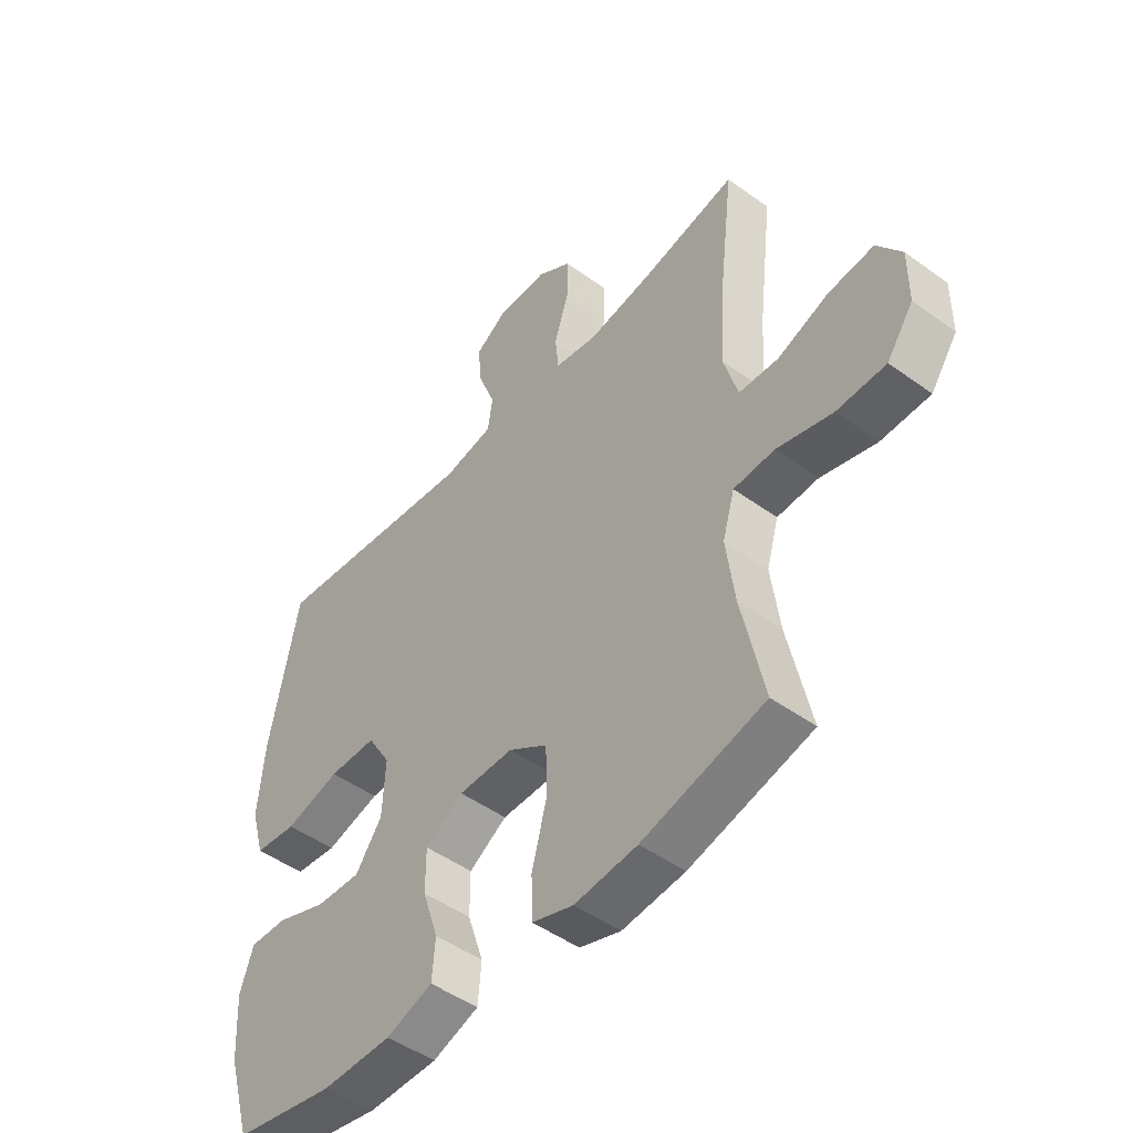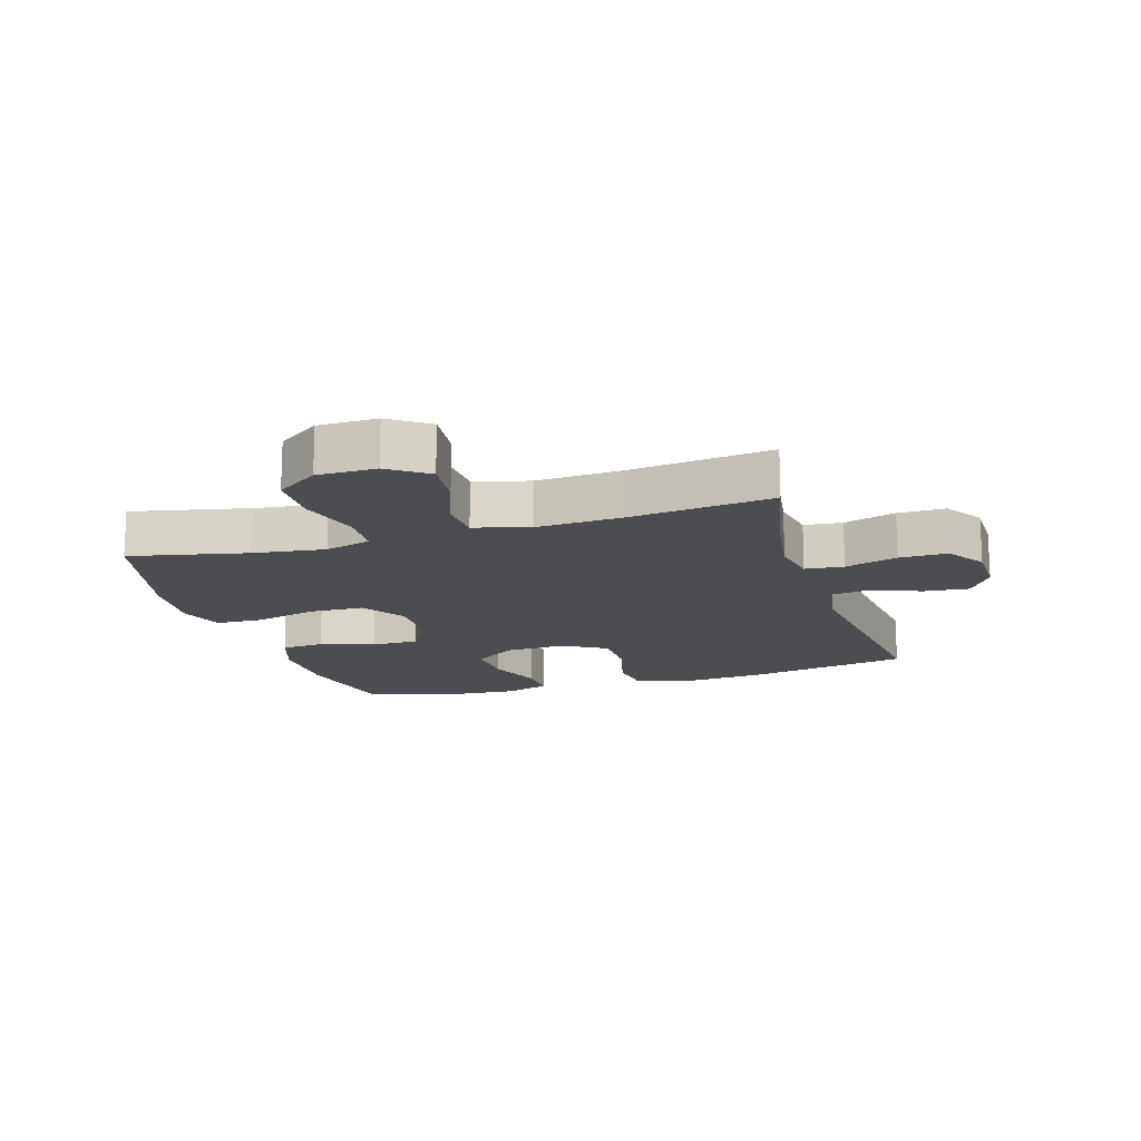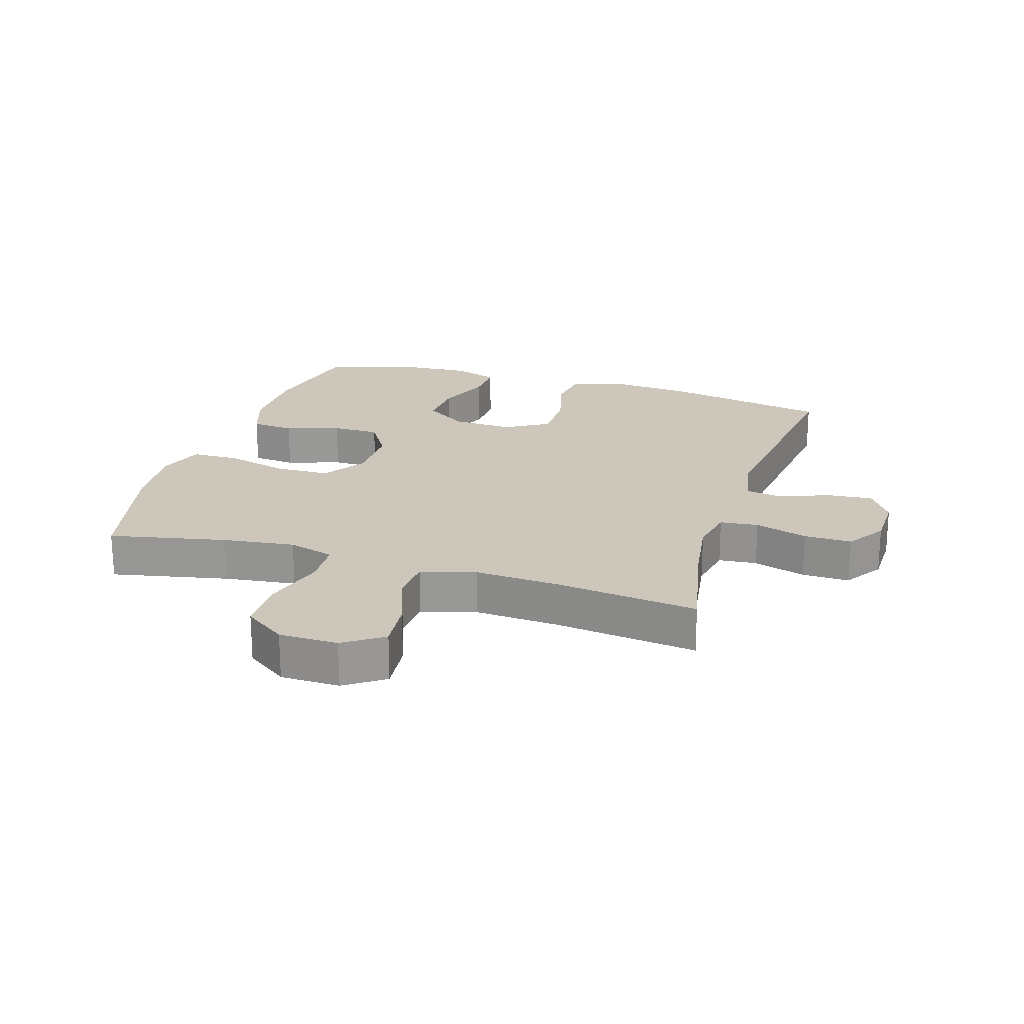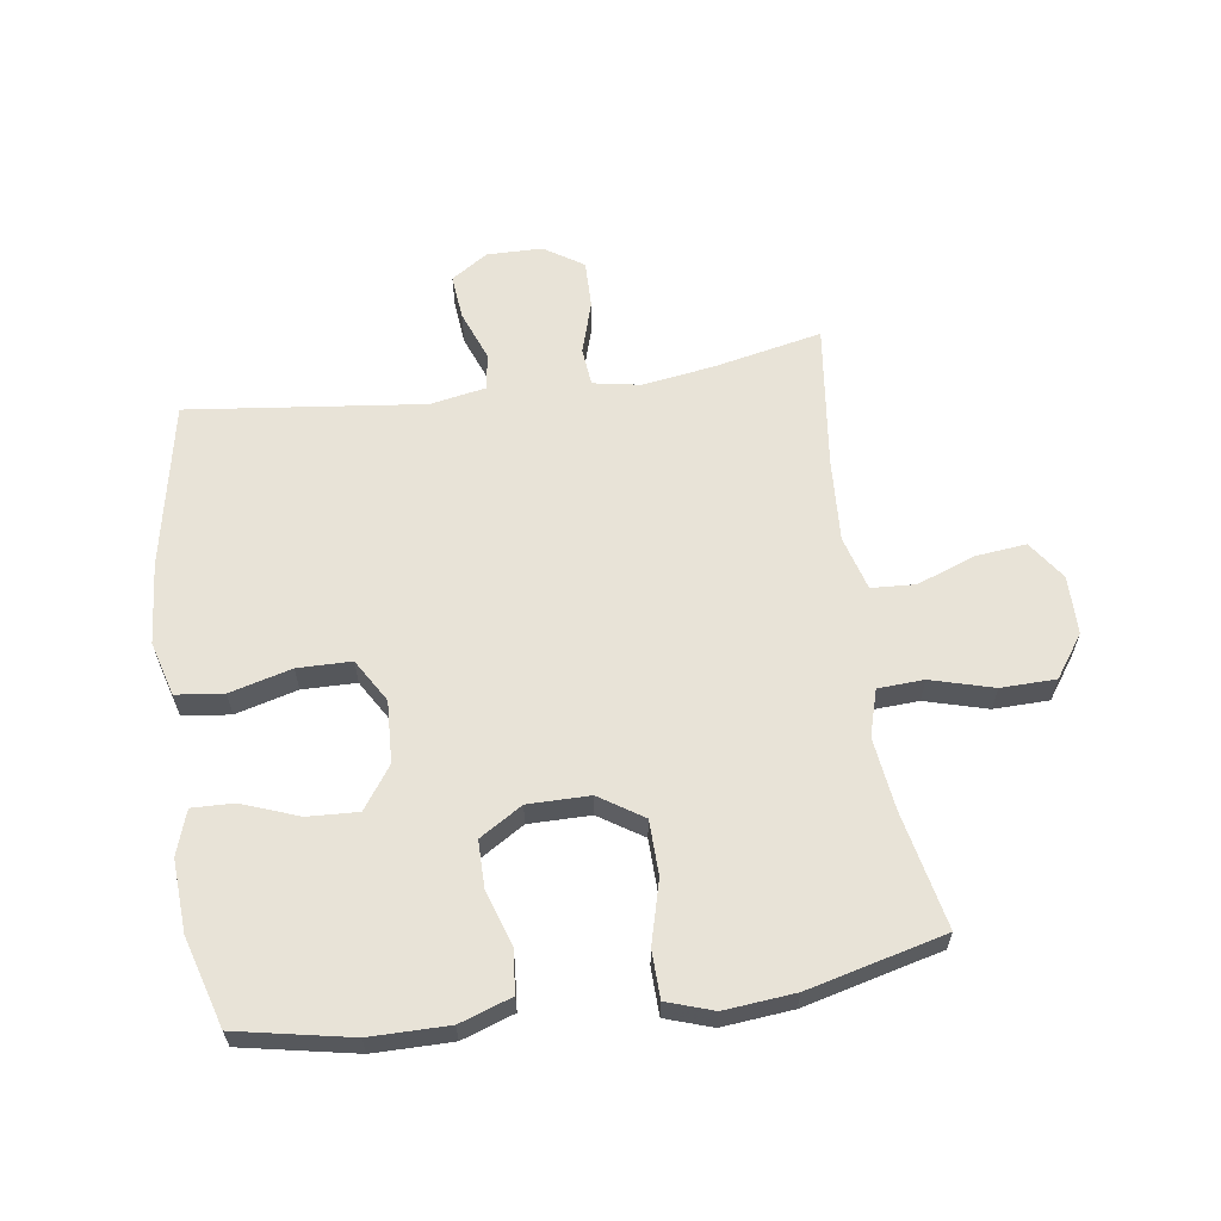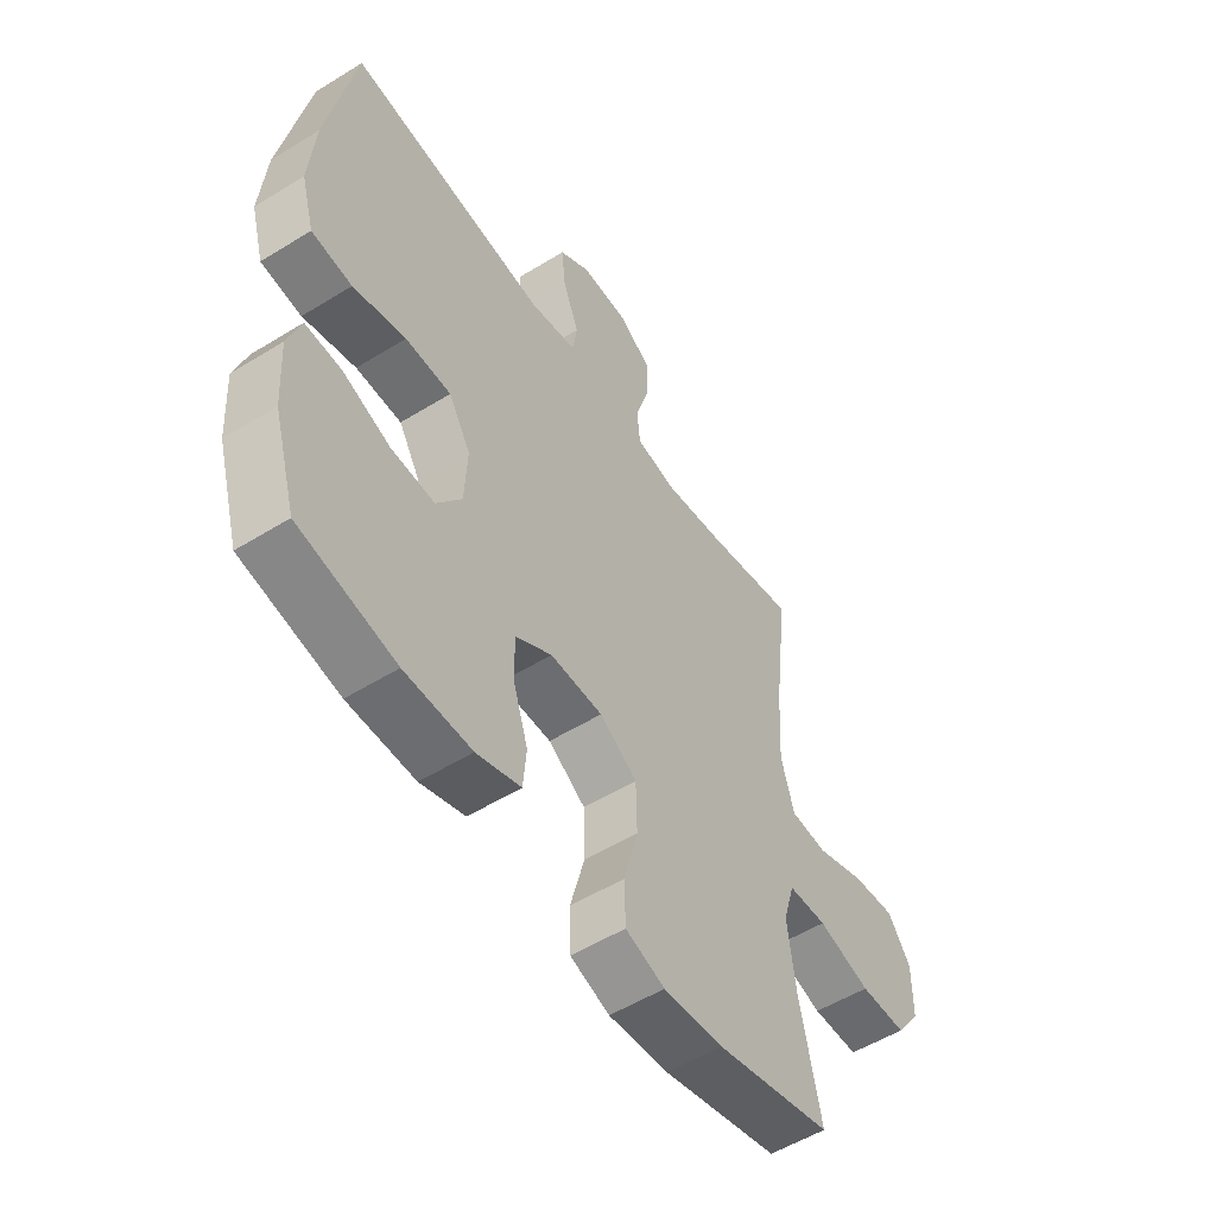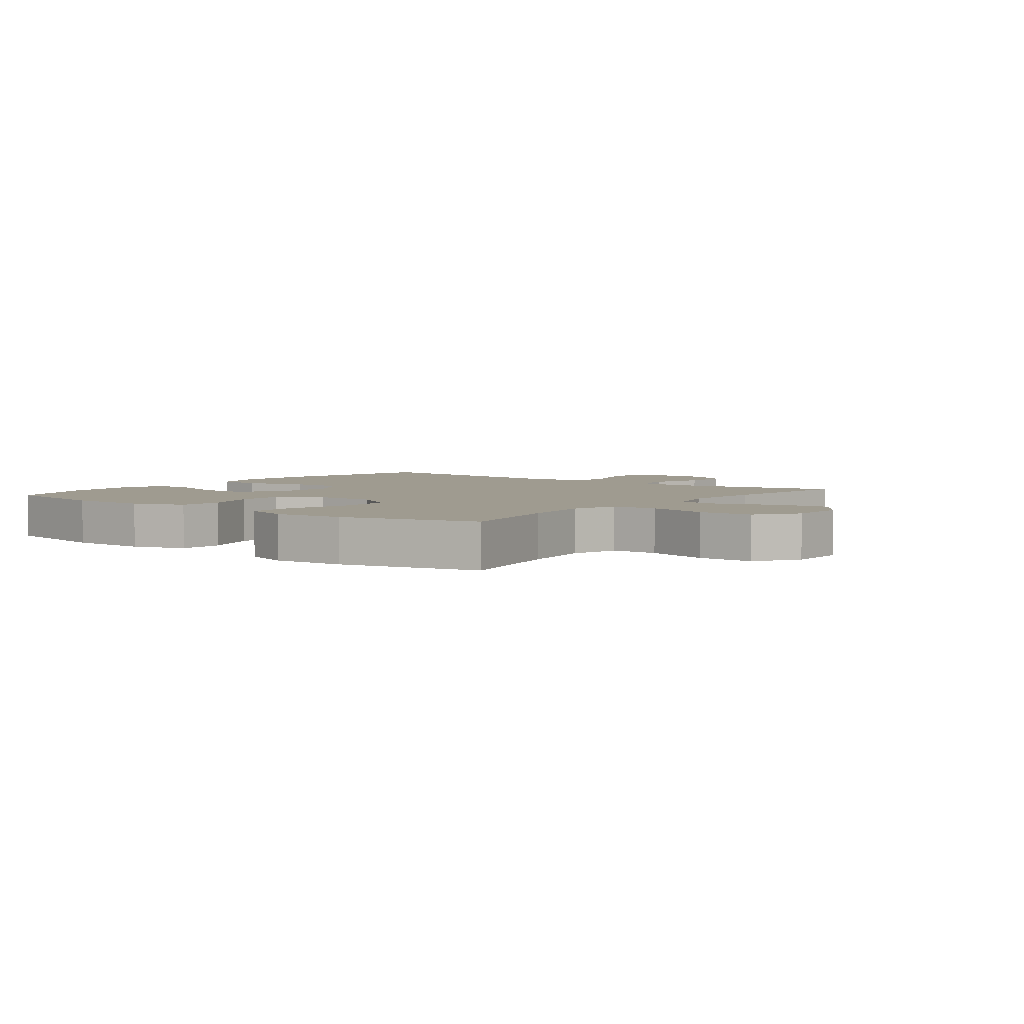
<metadata>
{"format":"obj","ext":"obj","renderer":"f3d","projection":"perspective","resolution":1024,"background":"white","views":[{"elev":-48.3,"azim":-129.0,"up":"+Z"},{"elev":-15.6,"azim":-73.0,"up":"+Y"},{"elev":21.3,"azim":-72.5,"up":"+Y"},{"elev":61.8,"azim":171.9,"up":"+Y"},{"elev":-54.0,"azim":123.3,"up":"+Z"},{"elev":4.0,"azim":-142.3,"up":"+Y"}]}
</metadata>
<code>
v -0.5 0.07 -0.5
v -0.46 0.07 -0.311
v -0.445 0.07 -0.195
v -0.467 0.07 -0.12
v -0.541 0.07 -0.116
v -0.642 0.07 -0.144
v -0.731 0.07 -0.142
v -0.779 0.07 -0.074
v -0.78 0.07 0.021
v -0.736 0.07 0.084
v -0.654 0.07 0.075
v -0.56 0.07 0.04
v -0.489 0.07 0.044
v -0.464 0.07 0.132
v -0.472 0.07 0.268
v -0.5 0.07 0.5
v -0.326 0.07 0.463
v -0.21 0.07 0.445
v -0.133 0.07 0.459
v -0.127 0.07 0.521
v -0.153 0.07 0.606
v -0.154 0.07 0.683
v -0.091 0.07 0.724
v -0.001 0.07 0.725
v 0.058 0.07 0.686
v 0.051 0.07 0.613
v 0.02 0.07 0.532
v 0.029 0.07 0.473
v 0.119 0.07 0.456
v 0.5 0.07 0.5
v 0.552 0.07 0.232
v 0.563 0.07 0.101
v 0.538 0.07 0.013
v 0.461 0.07 0.004
v 0.361 0.07 0.031
v 0.274 0.07 0.03
v 0.232 0.07 -0.04
v 0.237 0.07 -0.14
v 0.285 0.07 -0.208
v 0.367 0.07 -0.204
v 0.458 0.07 -0.17
v 0.526 0.07 -0.168
v 0.55 0.07 -0.24
v 0.543 0.07 -0.355
v 0.5 0.07 -0.5
v 0.316 0.07 -0.536
v 0.189 0.07 -0.536
v 0.105 0.07 -0.507
v 0.099 0.07 -0.437
v 0.128 0.07 -0.349
v 0.128 0.07 -0.272
v 0.059 0.07 -0.229
v -0.041 0.07 -0.229
v -0.112 0.07 -0.275
v -0.114 0.07 -0.364
v -0.087 0.07 -0.465
v -0.089 0.07 -0.542
v -0.164 0.07 -0.567
v -0.278 0.07 -0.556
v -0.5 0 -0.5
v -0.46 0 -0.311
v -0.445 0 -0.195
v -0.467 0 -0.12
v -0.541 0 -0.116
v -0.642 0 -0.144
v -0.731 0 -0.142
v -0.779 0 -0.074
v -0.78 0 0.021
v -0.736 0 0.084
v -0.654 0 0.075
v -0.56 0 0.04
v -0.489 0 0.044
v -0.464 0 0.132
v -0.472 0 0.268
v -0.5 0 0.5
v -0.326 0 0.463
v -0.21 0 0.445
v -0.133 0 0.459
v -0.127 0 0.521
v -0.153 0 0.606
v -0.154 0 0.683
v -0.091 0 0.724
v -0.001 0 0.725
v 0.058 0 0.686
v 0.051 0 0.613
v 0.02 0 0.532
v 0.029 0 0.473
v 0.119 0 0.456
v 0.5 0 0.5
v 0.552 0 0.232
v 0.563 0 0.101
v 0.538 0 0.013
v 0.461 0 0.004
v 0.361 0 0.031
v 0.274 0 0.03
v 0.232 0 -0.04
v 0.237 0 -0.14
v 0.285 0 -0.208
v 0.367 0 -0.204
v 0.458 0 -0.17
v 0.526 0 -0.168
v 0.55 0 -0.24
v 0.543 0 -0.355
v 0.5 0 -0.5
v 0.316 0 -0.536
v 0.189 0 -0.536
v 0.105 0 -0.507
v 0.099 0 -0.437
v 0.128 0 -0.349
v 0.128 0 -0.272
v 0.059 0 -0.229
v -0.041 0 -0.229
v -0.112 0 -0.275
v -0.114 0 -0.364
v -0.087 0 -0.465
v -0.089 0 -0.542
v -0.164 0 -0.567
v -0.278 0 -0.556
f 59 1 2
f 58 59 2
f 57 58 2
f 56 57 2
f 55 56 2
f 54 55 2 3
f 53 54 3 4
f 52 53 4
f 48 49 50
f 47 48 50
f 46 47 50
f 45 46 50
f 44 45 50
f 43 44 50
f 42 43 50
f 41 42 50
f 40 41 50
f 39 40 50 51
f 38 39 51 52
f 33 34 35
f 32 33 35
f 31 32 35
f 30 31 35
f 29 30 35
f 28 29 35 36
f 25 26 27
f 24 25 27
f 23 24 27
f 22 23 27
f 21 22 27
f 20 21 27
f 19 20 27 28
f 28 36 37
f 19 28 37
f 18 19 37
f 15 16 17
f 37 38 52
f 18 37 52
f 17 18 52
f 15 17 52
f 14 15 52
f 10 11 12
f 9 10 12
f 8 9 12
f 7 8 12
f 6 7 12
f 5 6 12
f 13 14 52 4
f 4 5 12 13
f 61 60 118
f 61 118 117
f 61 117 116
f 61 116 115
f 61 115 114
f 62 61 114 113
f 63 62 113 112
f 63 112 111
f 109 108 107
f 109 107 106
f 109 106 105
f 109 105 104
f 109 104 103
f 109 103 102
f 109 102 101
f 109 101 100
f 109 100 99
f 110 109 99 98
f 111 110 98 97
f 94 93 92
f 94 92 91
f 94 91 90
f 94 90 89
f 94 89 88
f 95 94 88 87
f 86 85 84
f 86 84 83
f 86 83 82
f 86 82 81
f 86 81 80
f 86 80 79
f 87 86 79 78
f 96 95 87
f 96 87 78
f 96 78 77
f 76 75 74
f 111 97 96
f 111 96 77
f 111 77 76
f 111 76 74
f 111 74 73
f 71 70 69
f 71 69 68
f 71 68 67
f 71 67 66
f 71 66 65
f 71 65 64
f 63 111 73 72
f 72 71 64 63
f 1 60 61 2
f 2 61 62 3
f 3 62 63 4
f 4 63 64 5
f 5 64 65 6
f 6 65 66 7
f 7 66 67 8
f 8 67 68 9
f 9 68 69 10
f 10 69 70 11
f 11 70 71 12
f 12 71 72 13
f 13 72 73 14
f 14 73 74 15
f 15 74 75 16
f 16 75 76 17
f 17 76 77 18
f 18 77 78 19
f 19 78 79 20
f 20 79 80 21
f 21 80 81 22
f 22 81 82 23
f 23 82 83 24
f 24 83 84 25
f 25 84 85 26
f 26 85 86 27
f 27 86 87 28
f 28 87 88 29
f 29 88 89 30
f 30 89 90 31
f 31 90 91 32
f 32 91 92 33
f 33 92 93 34
f 34 93 94 35
f 35 94 95 36
f 36 95 96 37
f 37 96 97 38
f 38 97 98 39
f 39 98 99 40
f 40 99 100 41
f 41 100 101 42
f 42 101 102 43
f 43 102 103 44
f 44 103 104 45
f 45 104 105 46
f 46 105 106 47
f 47 106 107 48
f 48 107 108 49
f 49 108 109 50
f 50 109 110 51
f 51 110 111 52
f 52 111 112 53
f 53 112 113 54
f 54 113 114 55
f 55 114 115 56
f 56 115 116 57
f 57 116 117 58
f 58 117 118 59
f 59 118 60 1

</code>
